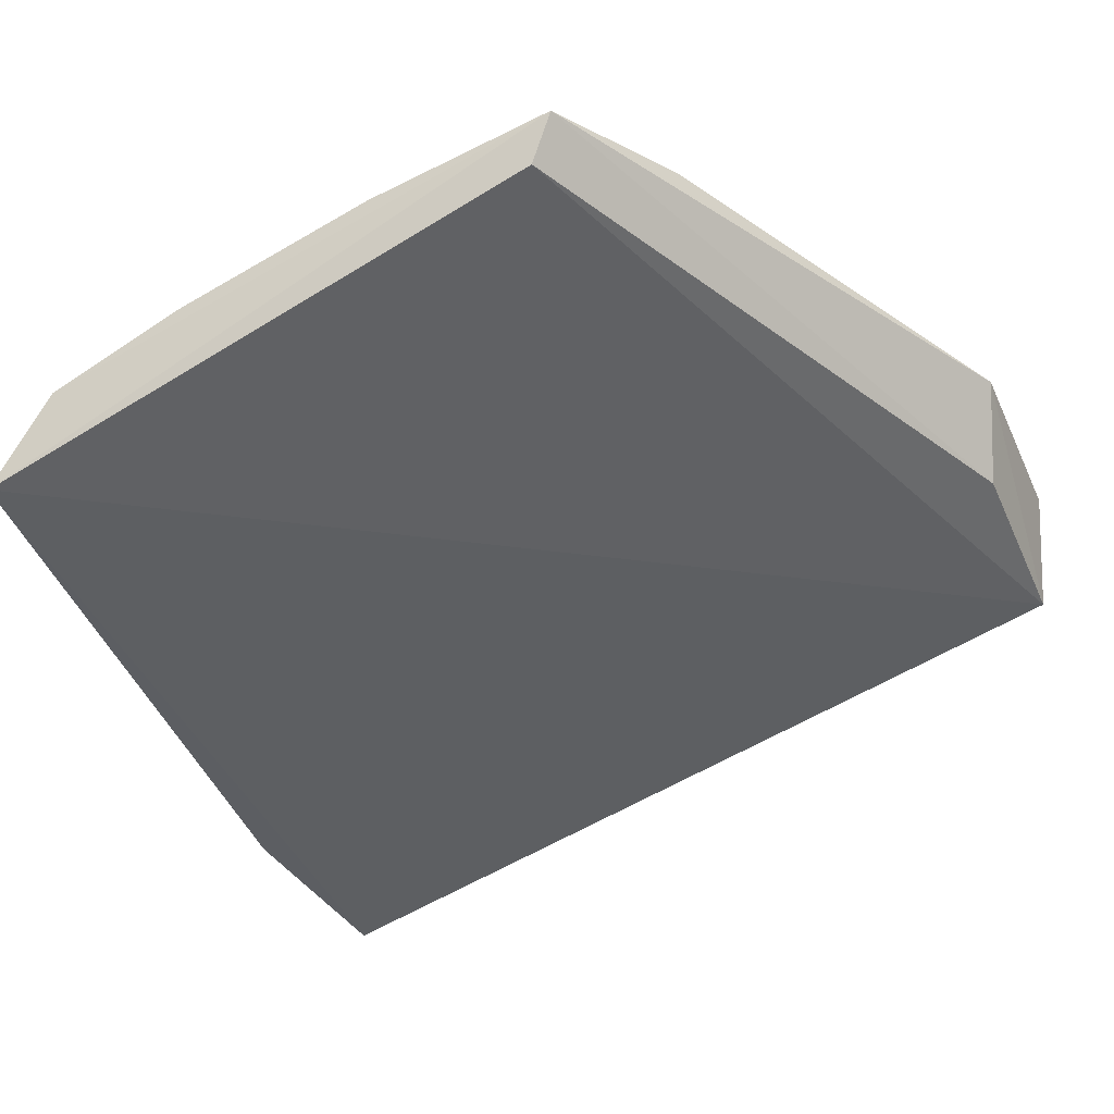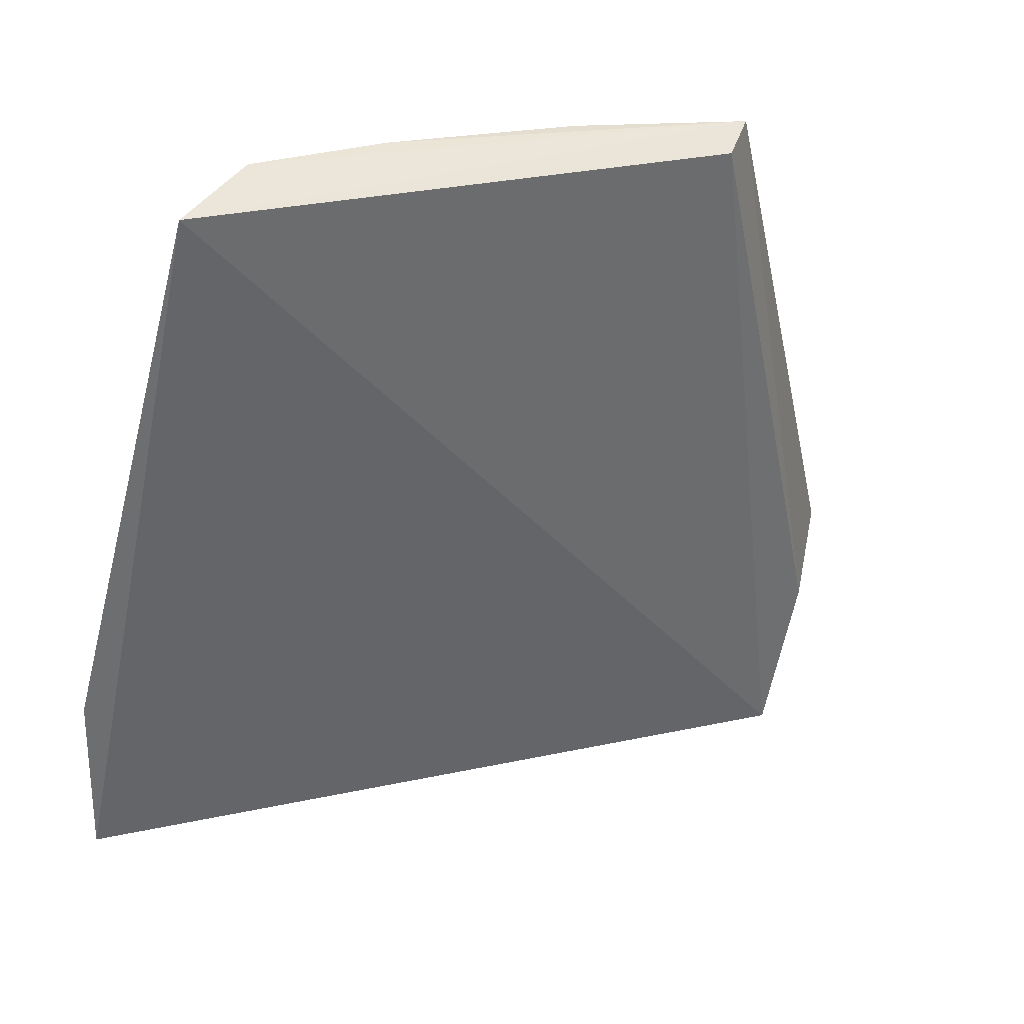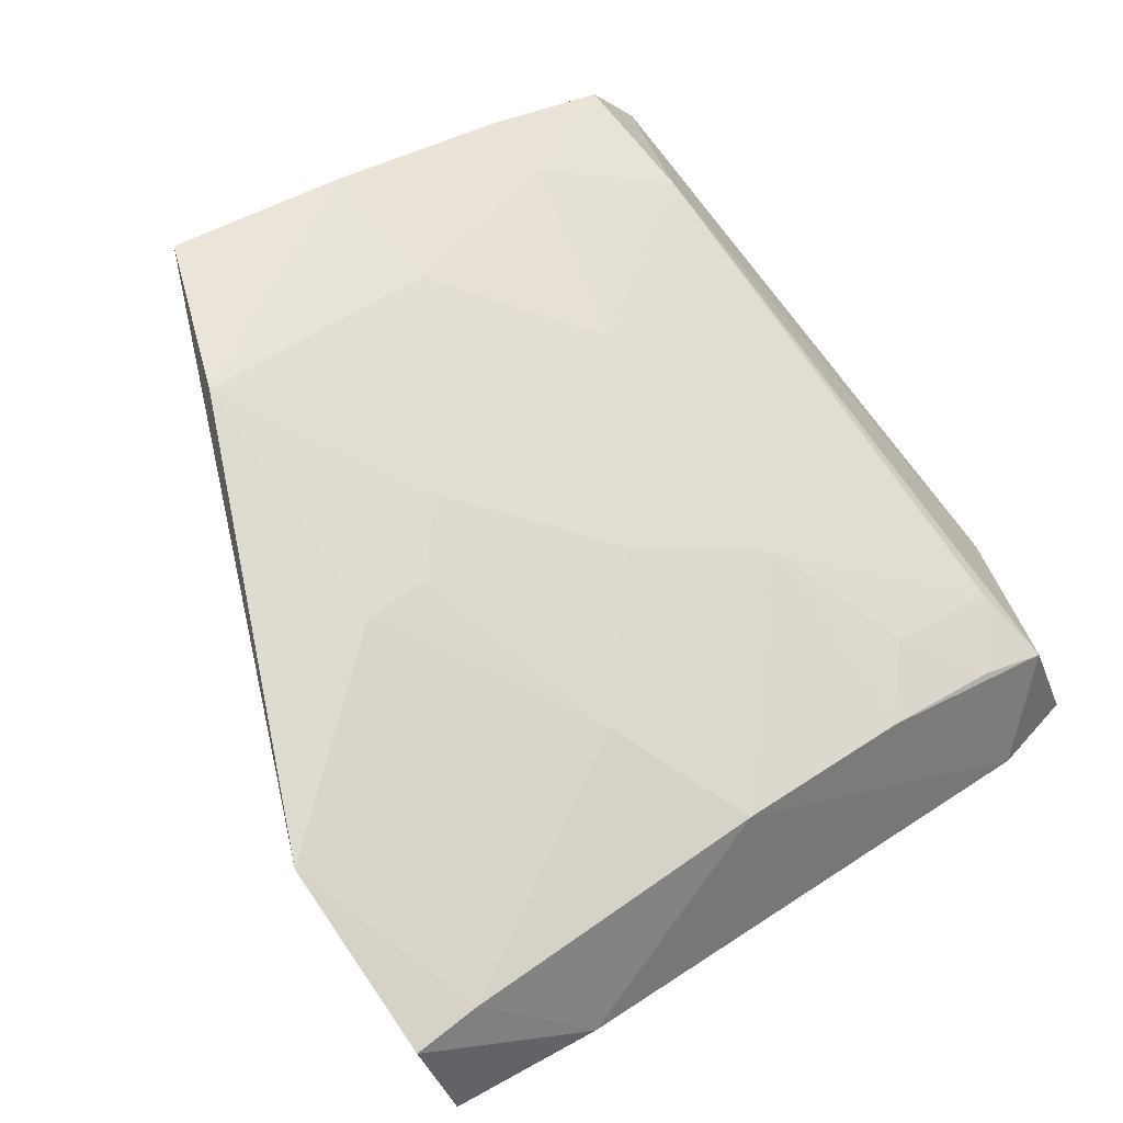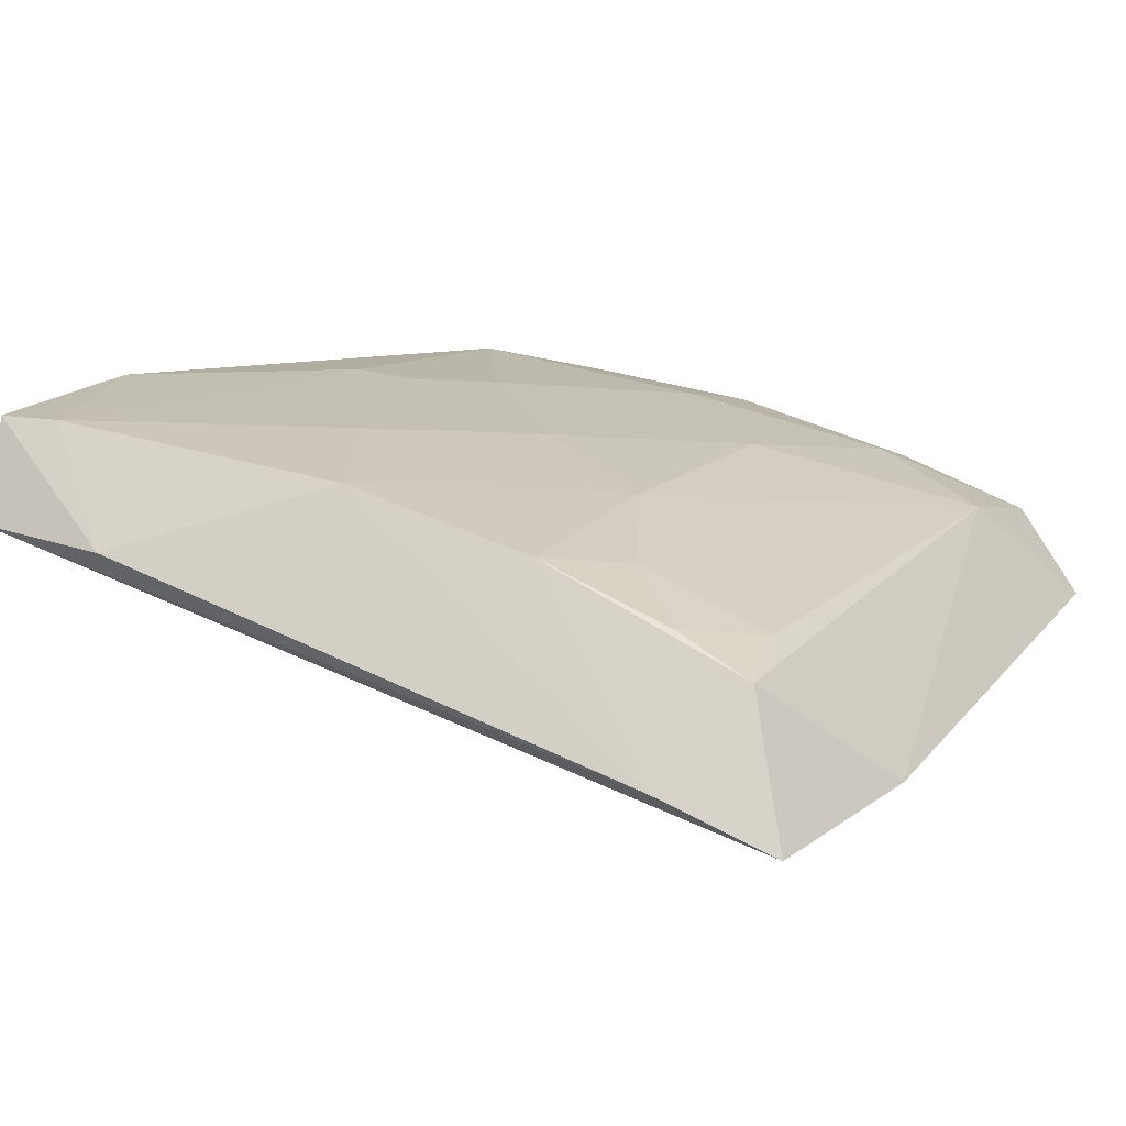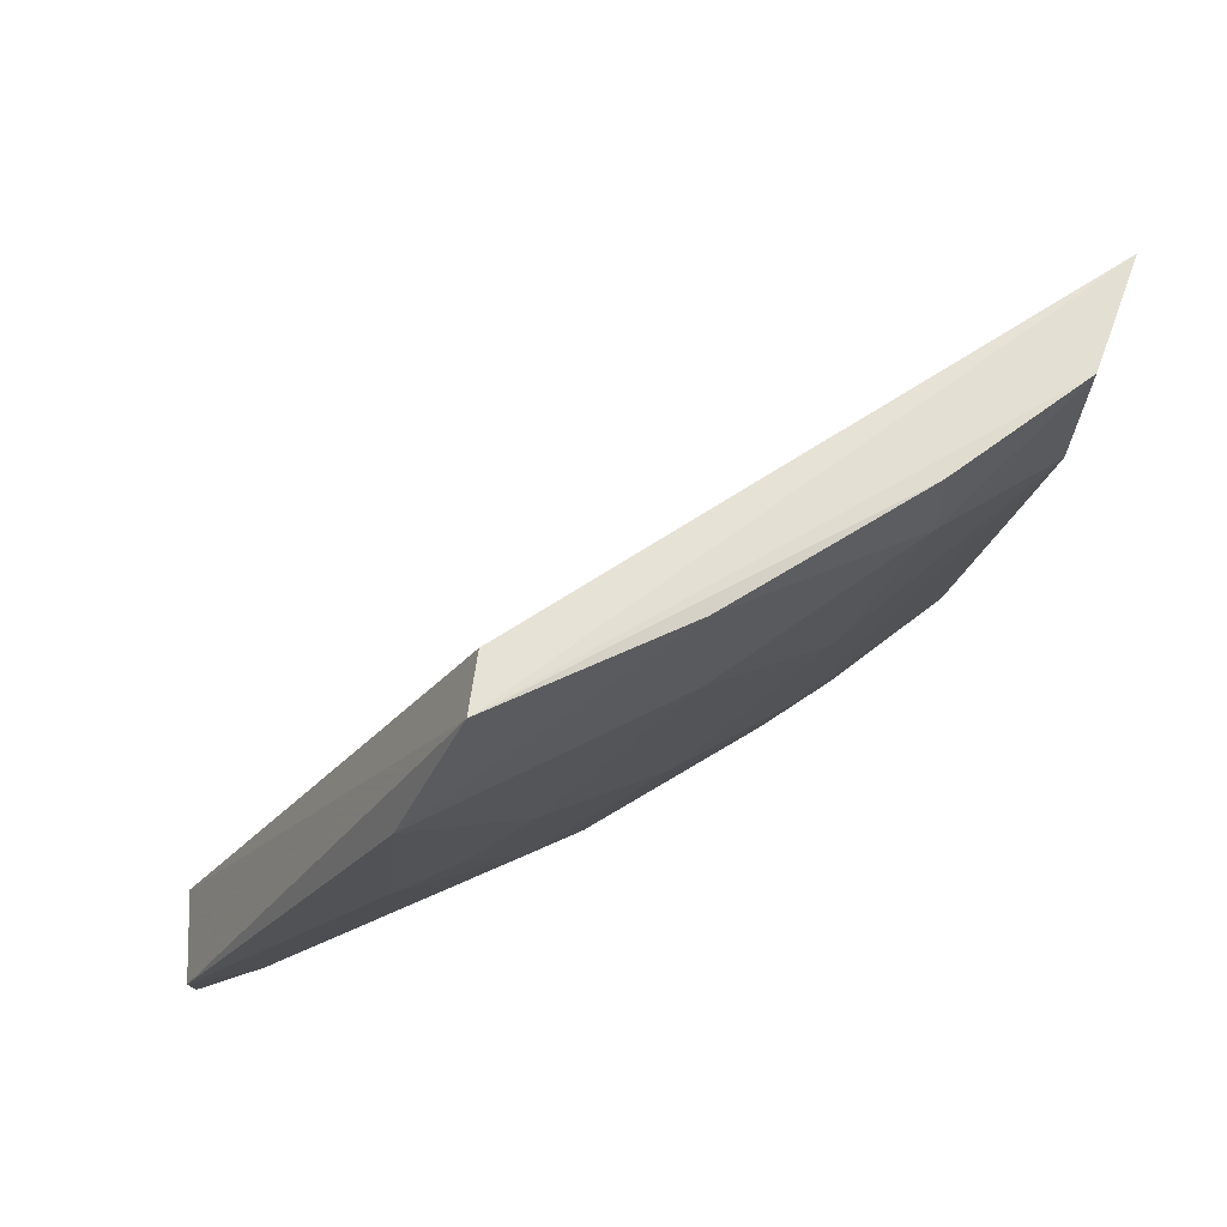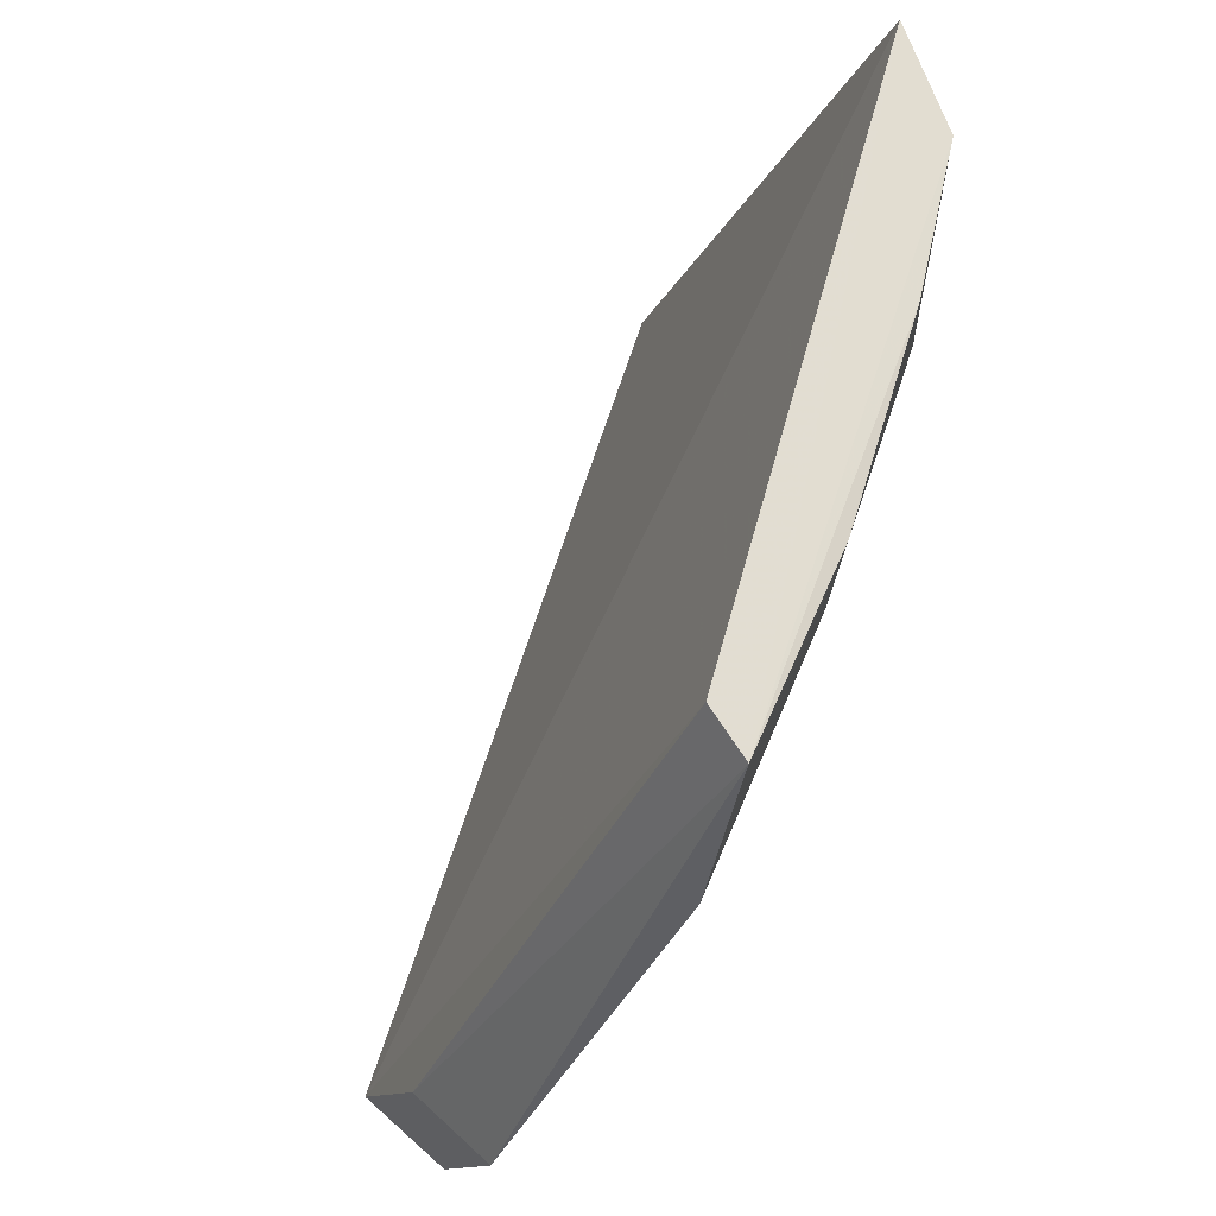
<metadata>
{"format":"obj","ext":"obj","renderer":"f3d","projection":"perspective","resolution":1024,"background":"white","views":[{"elev":-24.2,"azim":22.3,"up":"+Y"},{"elev":-37.4,"azim":-13.3,"up":"+Y"},{"elev":64.3,"azim":141.8,"up":"+Y"},{"elev":-2.4,"azim":-152.1,"up":"+Y"},{"elev":64.2,"azim":167.9,"up":"+Z"},{"elev":68.5,"azim":127.5,"up":"+Z"}]}
</metadata>
<code>
v -0.2354 0.3721 0.08317
v -0.0536 0.4364 0.08165
v -0.239 0.424 0.2552
v -0.1119 0.4848 0.2558
v -0.1376 0.443 0.0907
v -0.1161 0.4732 0.2556
v -0.2116 0.3836 0.07765
v -0.05258 0.4736 0.1301
v -0.2238 0.4124 0.1061
v -0.08626 0.4297 0.07801
v -0.1234 0.473 0.1788
v -0.05097 0.4606 0.08951
v -0.05543 0.4512 0.1224
v -0.2433 0.3846 0.1237
v -0.2274 0.4035 0.08892
v -0.1233 0.4573 0.1202
v -0.09735 0.4874 0.2208
v -0.2254 0.4433 0.2233
v -0.06592 0.459 0.0901
v -0.1807 0.4274 0.09114
v -0.09481 0.4761 0.1634
v -0.226 0.4446 0.2542
v -0.1528 0.4732 0.2231
v -0.2104 0.4134 0.09086
v -0.1817 0.4422 0.1351
v -0.1093 0.473 0.1642
v -0.1532 0.4746 0.2542
v -0.1524 0.4571 0.1498
v -0.1817 0.4572 0.194
v -0.1955 0.4265 0.1061
v -0.1963 0.4586 0.2542
v -0.1964 0.459 0.2371
f 1 2 3
f 6 3 2
f 6 4 3
f 7 2 1
f 10 7 5
f 10 2 7
f 12 8 2
f 12 2 10
f 13 6 2
f 13 2 8
f 13 8 4
f 13 4 6
f 14 1 3
f 15 7 1
f 15 1 14
f 17 4 8
f 18 9 15
f 18 15 14
f 18 14 3
f 19 12 10
f 19 10 5
f 19 5 16
f 19 8 12
f 20 5 7
f 20 7 15
f 21 19 16
f 21 8 19
f 21 17 8
f 21 11 17
f 22 18 3
f 22 3 4
f 23 17 11
f 24 20 15
f 24 15 9
f 25 5 20
f 25 9 18
f 26 21 16
f 26 11 21
f 27 4 17
f 27 17 23
f 28 16 5
f 28 5 25
f 28 26 16
f 28 11 26
f 28 23 11
f 29 25 18
f 29 28 25
f 29 23 28
f 30 24 9
f 30 9 25
f 30 25 20
f 30 20 24
f 31 22 4
f 31 4 27
f 32 29 18
f 32 23 29
f 32 18 22
f 32 22 31
f 32 31 27
f 32 27 23

</code>
